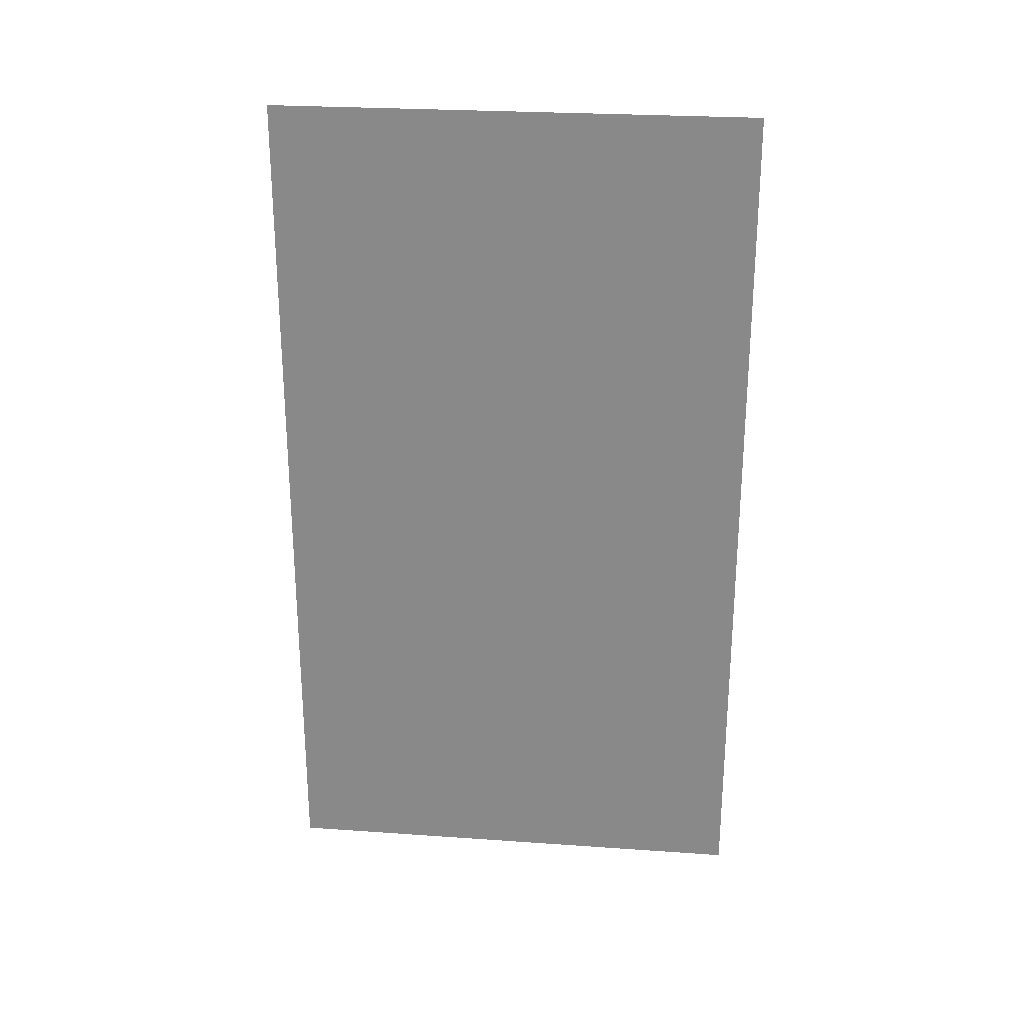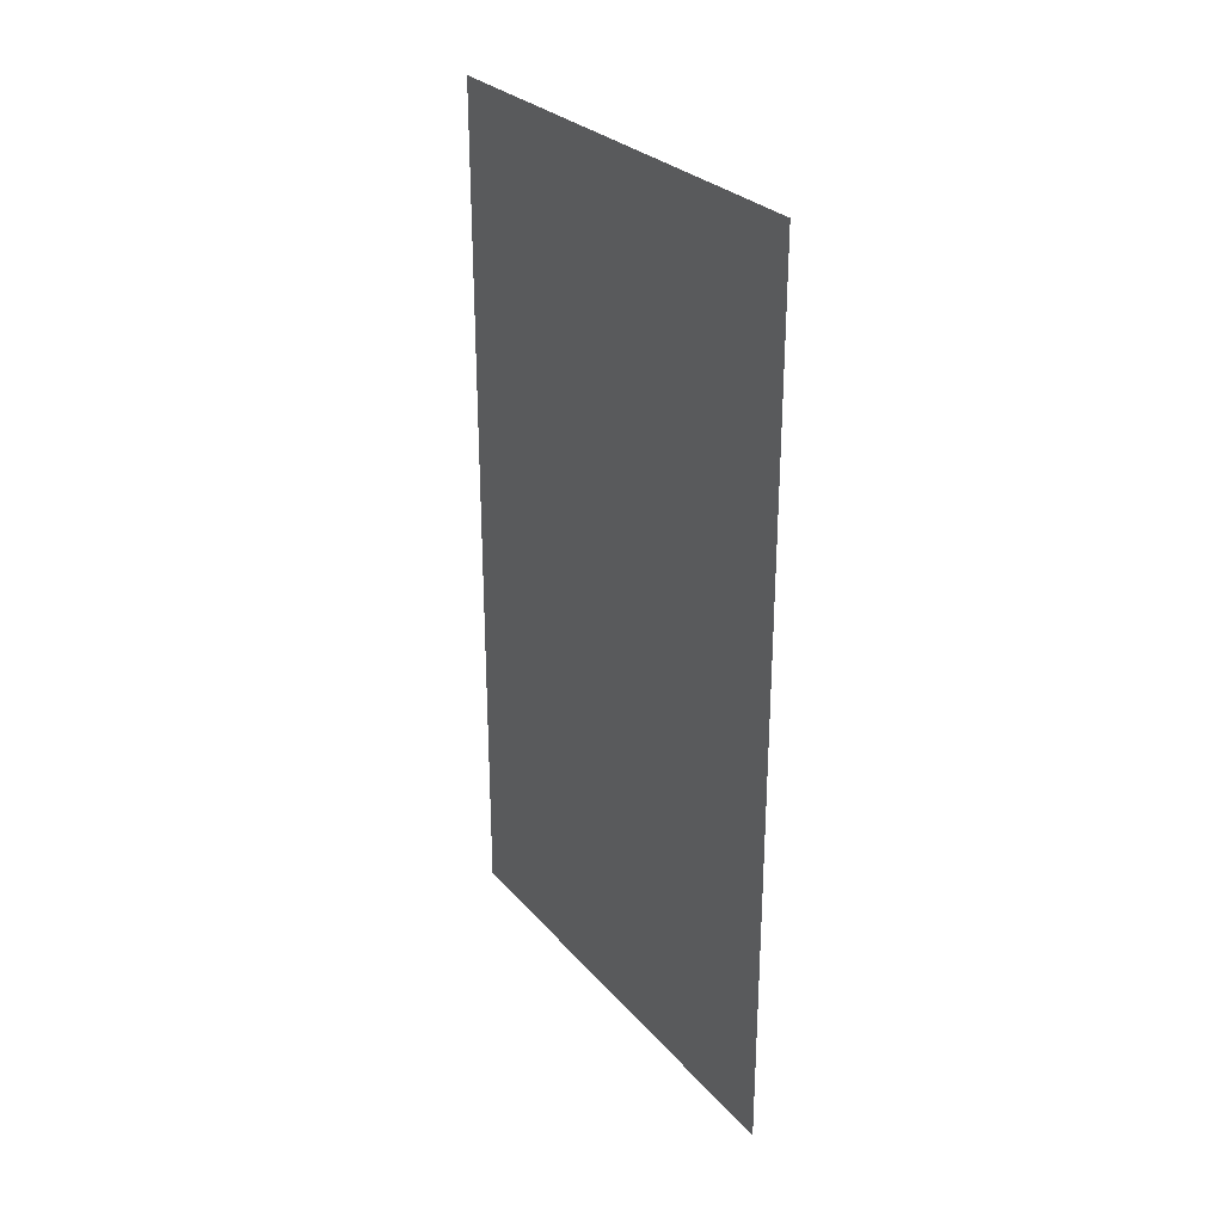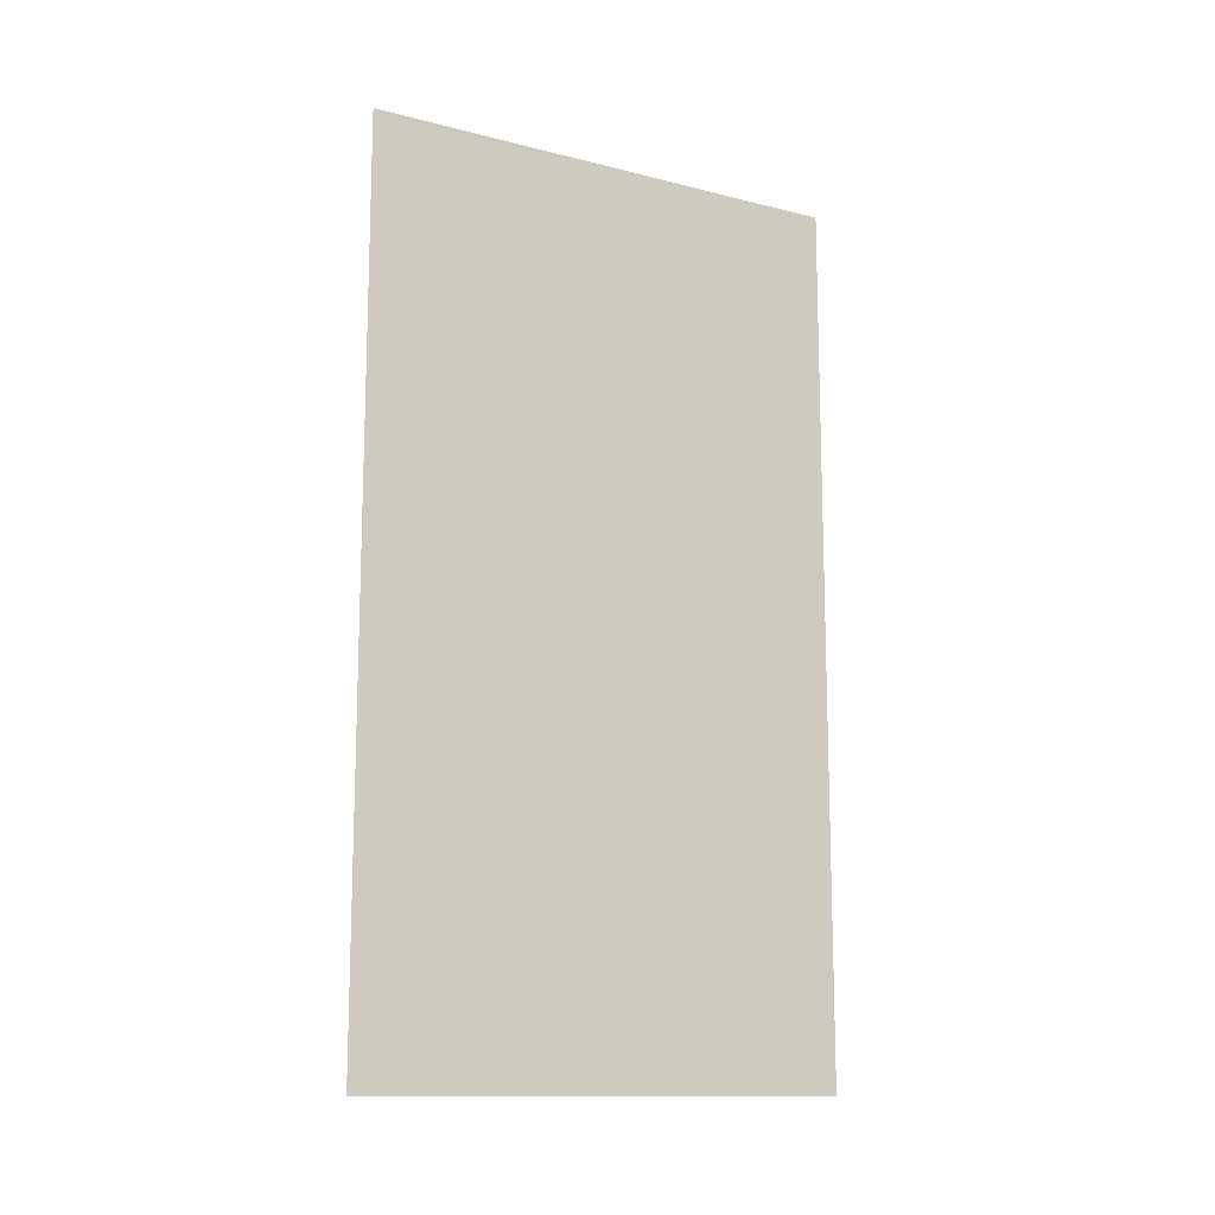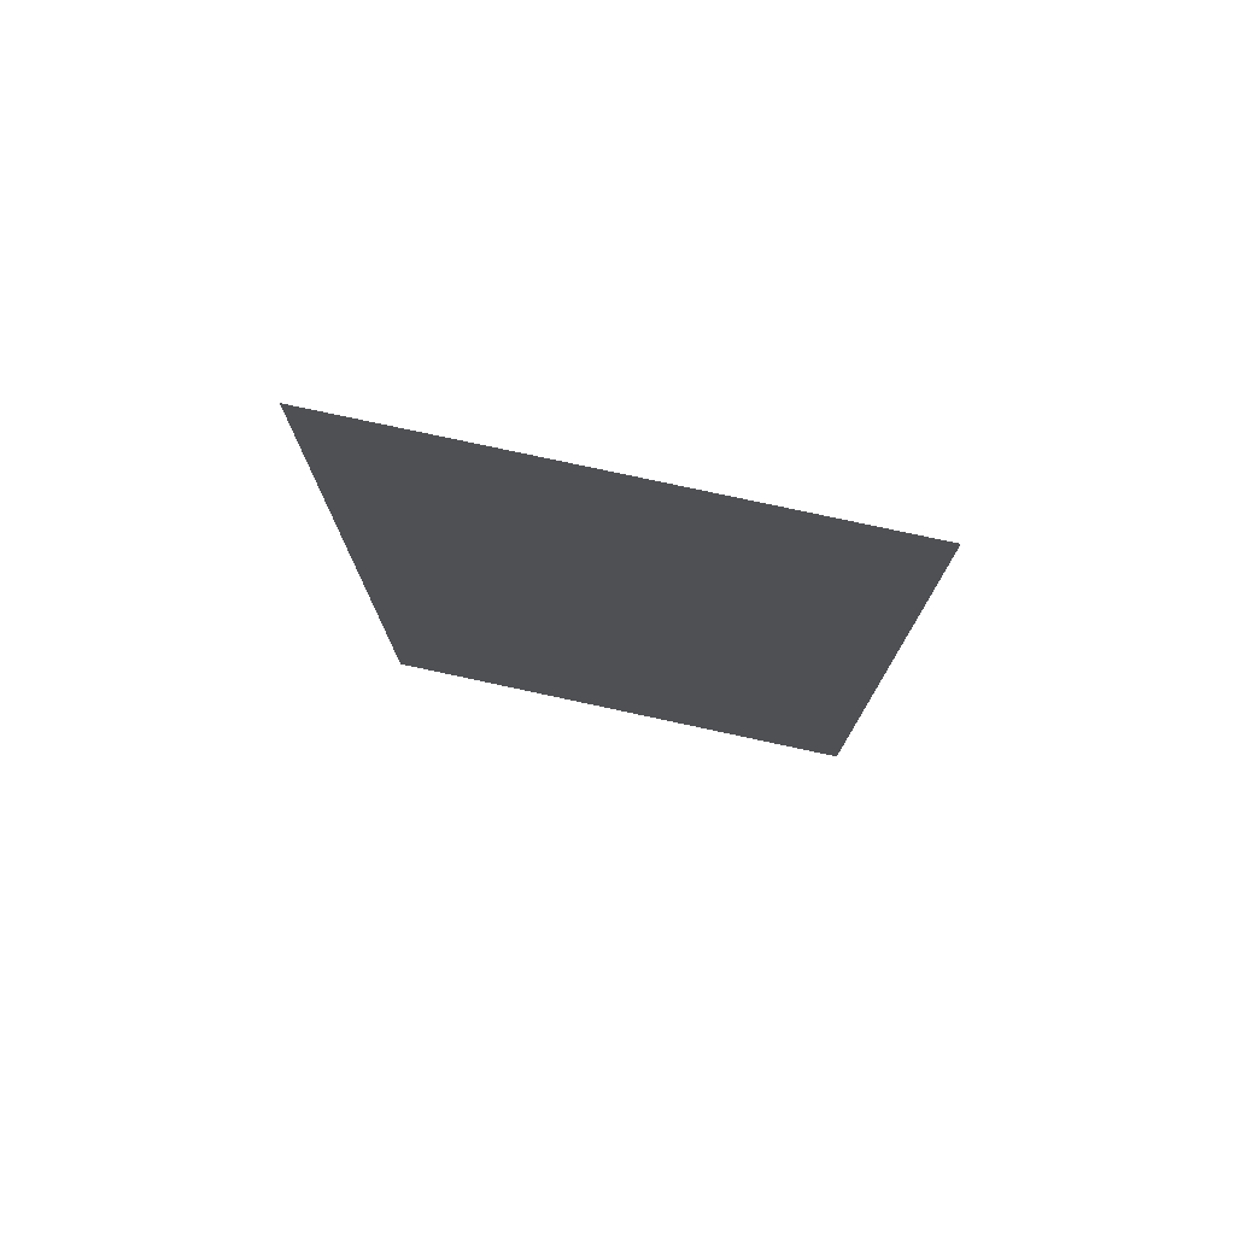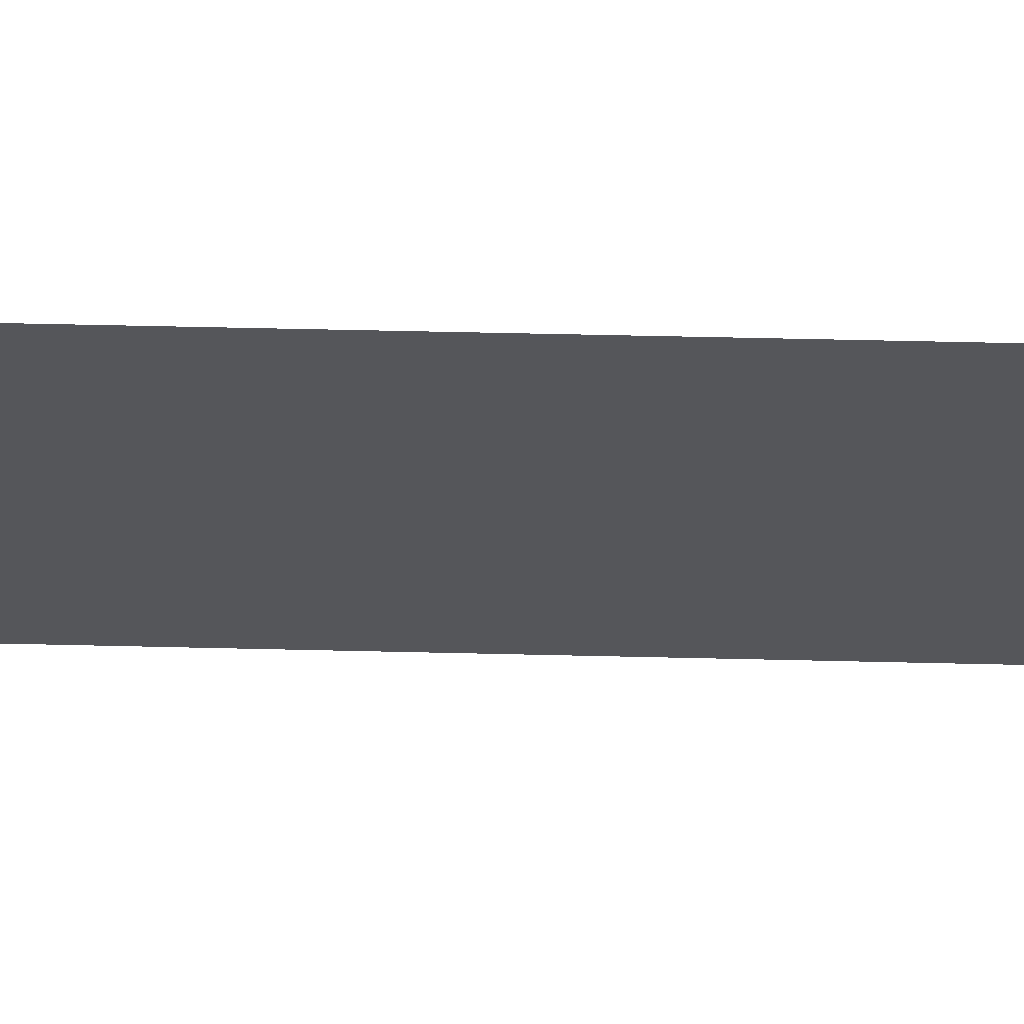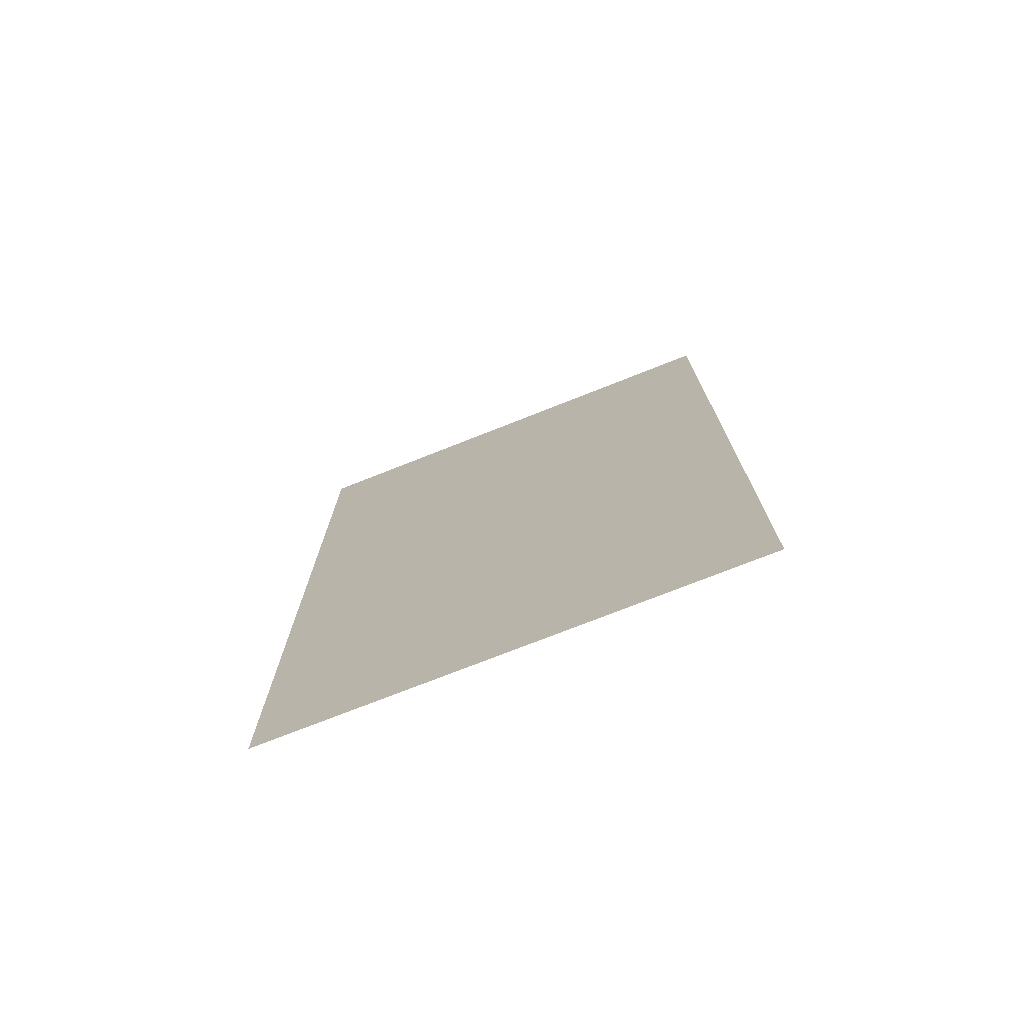
<metadata>
{"format":"obj","ext":"obj","renderer":"f3d","projection":"perspective","resolution":1024,"background":"white","views":[{"elev":25.7,"azim":96.4,"up":"+Z"},{"elev":28.2,"azim":148.0,"up":"+Z"},{"elev":-13.0,"azim":-120.1,"up":"+Z"},{"elev":76.5,"azim":-77.8,"up":"+Z"},{"elev":64.0,"azim":-88.7,"up":"+Y"},{"elev":-74.3,"azim":111.6,"up":"+Z"}]}
</metadata>
<code>
o Fläche
v 0 -9 16
v -1e-06 -9 -16
v 1e-06 9 16
v -0 9 -16
f 1 2 4 3

</code>
